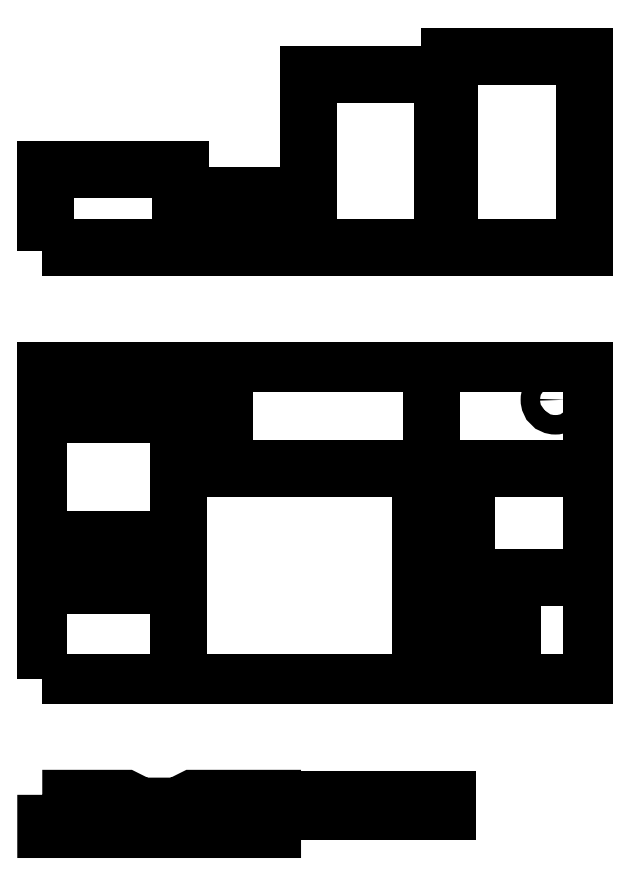
<metadata>
{"format":"dxf","ext":"dxf","renderer":"ezdxf+matplotlib","layout":"modelspace","background":"white","min_lineweight":24,"dpi":150}
</metadata>
<code>
0
SECTION
2
ENTITIES
0
LWPOLYLINE
8
0
90
10
70
1
10
-6.42e-14
20
-297
10
215
20
-297
10
235
20
-307
10
255
20
-317
10
345
20
-317
10
365
20
-307
10
385
20
-297
10
600
20
-297
10
600
20
-395
10
-1.283e-13
20
-395
0
LWPOLYLINE
8
0
90
4
70
1
10
1037
20
1100
10
1037
20
1606
10
1055
20
1606
10
1055
20
1100
0
LWPOLYLINE
8
0
90
4
70
1
10
674
20
1543
10
674
20
1561
10
1037
20
1561
10
1037
20
1543
0
LWPOLYLINE
8
0
90
4
70
1
10
0
20
1100
10
0
20
1316
10
18
20
1316
10
18
20
1100
0
CIRCLE
8
0
10
1317
20
717
30
0
40
25
0
LWPOLYLINE
8
0
90
4
70
1
10
0
20
1298
10
0
20
1316
10
363
20
1316
10
363
20
1298
0
LWPOLYLINE
8
0
90
4
70
1
10
1079
20
0
10
1079
20
531
10
1097
20
531
10
1097
20
0
0
LWPOLYLINE
8
0
90
4
70
1
10
674
20
1100
10
674
20
1561
10
692
20
1561
10
692
20
1100
0
LWPOLYLINE
8
0
90
4
70
1
10
459
20
549
10
459
20
800
10
477
20
800
10
477
20
549
0
LWPOLYLINE
8
0
90
4
70
1
10
989
20
549
10
989
20
800
10
1007
20
800
10
1007
20
549
0
LWPOLYLINE
8
0
90
4
70
1
10
1382
20
1100
10
1382
20
1606
10
1400
20
1606
10
1400
20
1100
0
LWPOLYLINE
8
0
90
4
70
1
10
1097
20
251
10
1097
20
269
10
1400
20
269
10
1400
20
251
0
LWPOLYLINE
8
0
90
4
70
1
10
0
20
231
10
0
20
249
10
341
20
249
10
341
20
231
0
LWPOLYLINE
8
0
90
4
70
1
10
674
20
1100
10
674
20
1118
10
1037
20
1118
10
1037
20
1100
0
LWPOLYLINE
8
0
90
4
70
1
10
345
20
1100
10
345
20
1316
10
363
20
1316
10
363
20
1100
0
LWPOLYLINE
8
0
90
4
70
1
10
363
20
1100
10
363
20
1250
10
381
20
1250
10
381
20
1100
0
LWPOLYLINE
8
0
90
4
70
1
10
1037
20
1588
10
1037
20
1606
10
1400
20
1606
10
1400
20
1588
0
LWPOLYLINE
8
0
90
4
70
1
10
0
20
349
10
0
20
367
10
341
20
367
10
341
20
349
0
LWPOLYLINE
8
0
90
4
70
1
10
850
20
-350
10
850
20
-300
10
1050
20
-300
10
1050
20
-350
0
LWPOLYLINE
8
0
90
4
70
1
10
1019
20
1100
10
1019
20
1561
10
1037
20
1561
10
1037
20
1100
0
LWPOLYLINE
8
0
90
4
70
1
10
1197
20
0
10
1197
20
251
10
1215
20
251
10
1215
20
0
0
LWPOLYLINE
8
0
90
4
70
1
10
363
20
1232
10
363
20
1250
10
674
20
1250
10
674
20
1232
0
LWPOLYLINE
8
0
90
4
70
1
10
363
20
1100
10
363
20
1118
10
674
20
1118
10
674
20
1100
0
LWPOLYLINE
8
0
90
4
70
1
10
0
20
1100
10
0
20
1118
10
363
20
1118
10
363
20
1100
0
LWPOLYLINE
8
0
90
4
70
1
10
961
20
0
10
961
20
531
10
979
20
531
10
979
20
0
0
LWPOLYLINE
8
0
90
4
70
1
10
650
20
-350
10
650
20
-300
10
800
20
-300
10
800
20
-350
0
LWPOLYLINE
8
0
90
4
70
1
10
0
20
0
10
0
20
800
10
1400
20
800
10
1400
20
0
0
LWPOLYLINE
8
0
90
4
70
1
10
359
20
531
10
359
20
549
10
1400
20
549
10
1400
20
531
0
CIRCLE
8
0
10
83
20
717
30
0
40
25
0
LWPOLYLINE
8
0
90
4
70
1
10
0
20
669
10
0
20
687
10
341
20
687
10
341
20
669
0
LWPOLYLINE
8
0
90
4
70
1
10
341
20
0
10
341
20
800
10
359
20
800
10
359
20
0
0
LWPOLYLINE
8
0
90
4
70
1
10
656
20
1100
10
656
20
1250
10
674
20
1250
10
674
20
1100
0
LWPOLYLINE
8
0
90
4
70
1
10
1037
20
1100
10
1037
20
1118
10
1400
20
1118
10
1400
20
1100
0
DIMENSION
8
PYDXF
10
459
20
900
30
0
11
409
21
932.5
31
0
70
1
71
5
72
0
41
1
42
0
1

3
Standard
13
359
23
800
33
0
14
459
24
800
34
0
0
DIMENSION
8
PYDXF
10
989
20
900
30
0
11
733
21
932.5
31
0
70
1
71
5
72
0
41
1
42
0
1

3
Standard
13
477
23
800
33
0
14
989
24
800
34
0
0
DIMENSION
8
PYDXF
10
1500
20
269
30
0
11
1468
21
400
31
0
70
1
71
5
72
0
41
1
42
0
1

3
Standard
13
1400
23
531
33
0
14
1400
24
269
34
0
0
DIMENSION
8
PYDXF
10
1500
20
-2.45e-14
30
0
11
1468
21
125.5
31
0
70
1
71
5
72
0
41
1
42
0
1

3
Standard
13
1400
23
251
33
0
14
1400
24
0
34
0
0
DIMENSION
8
PYDXF
10
1400
20
-100
30
0
11
1308
21
-67.5
31
0
70
1
71
5
72
0
41
1
42
0
1

3
Standard
13
1215
23
0
33
0
14
1400
24
0
34
0
0
DIMENSION
8
PYDXF
10
1197
20
-100
30
0
11
1147
21
-67.5
31
0
70
1
71
5
72
0
41
1
42
0
1

3
Standard
13
1097
23
0
33
0
14
1197
24
0
34
0
0
DIMENSION
8
PYDXF
10
1079
20
-100
30
0
11
1029
21
-67.5
31
0
70
1
71
5
72
0
41
1
42
0
1

3
Standard
13
979
23
0
33
0
14
1079
24
0
34
0
0
DIMENSION
8
PYDXF
10
961
20
-100
30
0
11
660
21
-67.5
31
0
70
1
71
5
72
0
41
1
42
0
1

3
Standard
13
359
23
0
33
0
14
961
24
0
34
0
0
DIMENSION
8
PYDXF
10
-100
20
231
30
0
11
-132.5
21
115.5
31
0
70
1
71
5
72
0
41
1
42
0
1

3
Standard
13
0
23
0
33
0
14
0
24
231
34
0
0
DIMENSION
8
PYDXF
10
-100
20
349
30
0
11
-132.5
21
299
31
0
70
1
71
5
72
0
41
1
42
0
1

3
Standard
13
0
23
249
33
0
14
0
24
349
34
0
0
DIMENSION
8
PYDXF
10
-100
20
669
30
0
11
-132.5
21
518
31
0
70
1
71
5
72
0
41
1
42
0
1

3
Standard
13
0
23
367
33
0
14
0
24
669
34
0
0
DIMENSION
8
PYDXF
10
1400
20
-200
30
0
11
700
21
-167.5
31
0
70
1
71
5
72
0
41
1
42
0
1

3
Standard
13
0
23
0
33
0
14
1400
24
0
34
0
0
DIMENSION
8
PYDXF
10
1600
20
1561
30
0
11
1568
21
1330
31
0
70
1
71
5
72
0
41
1
42
0
1

3
Standard
13
1019
23
1100
33
0
14
1019
24
1561
34
0
0
DIMENSION
8
PYDXF
10
1700
20
1606
30
0
11
1668
21
1353
31
0
70
1
71
5
72
0
41
1
42
0
1

3
Standard
13
1400
23
1100
33
0
14
1400
24
1606
34
0
0
DIMENSION
8
PYDXF
10
600
20
-500
30
0
11
300
21
-467.5
31
0
70
1
71
5
72
0
41
1
42
0
1

3
Standard
13
-1.283e-13
23
-395
33
0
14
600
24
-395
34
0
0
DIMENSION
8
PYDXF
10
800
20
-400
30
0
11
725
21
-367.5
31
0
70
1
71
5
72
0
41
1
42
0
1

3
Standard
13
650
23
-350
33
0
14
800
24
-350
34
0
0
DIMENSION
8
PYDXF
10
1050
20
-400
30
0
11
950
21
-367.5
31
0
70
1
71
5
72
0
41
1
42
0
1

3
Standard
13
850
23
-350
33
0
14
1050
24
-350
34
0
0
DIMENSION
8
PYDXF
10
1200
20
-300
30
0
11
1168
21
-325
31
0
70
1
71
5
72
0
41
1
42
0
1

3
Standard
13
1050
23
-350
33
0
14
1050
24
-300
34
0
0
DIMENSION
8
PYDXF
10
83
20
717
30
0
11
143.4
21
757.9
31
0
70
4
71
5
72
0
41
1
42
0
1

3
Standard
15
107.8
25
720.3
35
0
40
0
0
DIMENSION
8
PYDXF
10
1317
20
717
30
0
11
1257
21
757.9
31
0
70
4
71
5
72
0
41
1
42
0
1

3
Standard
15
1292
25
720.3
35
0
40
0
0
DIMENSION
8
PYDXF
10
-100
20
800
30
0
11
-132.5
21
743.5
31
0
70
1
71
5
72
0
41
1
42
0
1

3
Standard
13
0
23
687
33
0
14
0
24
800
34
0
0
DIMENSION
8
PYDXF
10
341
20
900
30
0
11
170.5
21
932.5
31
0
70
1
71
5
72
0
41
1
42
0
1

3
Standard
13
0
23
800
33
0
14
341
24
800
34
0
0
DIMENSION
8
PYDXF
10
1400
20
900
30
0
11
1204
21
932.5
31
0
70
1
71
5
72
0
41
1
42
0
1

3
Standard
13
1007
23
800
33
0
14
1400
24
800
34
0
0
DIMENSION
8
PYDXF
10
1500
20
549
30
0
11
1468
21
674.5
31
0
70
1
71
5
72
0
41
1
42
0
1

3
Standard
13
1400
23
800
33
0
14
1400
24
549
34
0
0
DIMENSION
8
PYDXF
10
1600
20
-4.9e-14
30
0
11
1567
21
400
31
0
70
1
71
5
72
0
41
1
42
0
1

3
Standard
13
1400
23
800
33
0
14
1400
24
0
34
0
0
DIMENSION
8
PYDXF
10
-5.3e-15
20
600
30
0
11
41.5
21
632.5
31
0
70
0
71
5
72
0
41
1
42
0
1

3
Standard
13
83
23
717
33
0
14
0
24
687
34
0
50
0
0
DIMENSION
8
PYDXF
10
250
20
800
30
0
11
217.5
21
758.5
31
0
70
0
71
5
72
0
41
1
42
0
1

3
Standard
13
83
23
717
33
0
14
0
24
800
34
0
50
90
0
DIMENSION
8
PYDXF
10
363
20
1000
30
0
11
181.5
21
1032
31
0
70
1
71
5
72
0
41
1
42
0
1

3
Standard
13
0
23
1100
33
0
14
363
24
1100
34
0
0
DIMENSION
8
PYDXF
10
674
20
1000
30
0
11
518.5
21
1032
31
0
70
1
71
5
72
0
41
1
42
0
1

3
Standard
13
363
23
1100
33
0
14
674
24
1100
34
0
0
DIMENSION
8
PYDXF
10
1400
20
1000
30
0
11
1218
21
1032
31
0
70
1
71
5
72
0
41
1
42
0
1

3
Standard
13
1037
23
1100
33
0
14
1400
24
1100
34
0
0
DIMENSION
8
PYDXF
10
1037
20
1000
30
0
11
855.5
21
1032
31
0
70
1
71
5
72
0
41
1
42
0
1

3
Standard
13
674
23
1100
33
0
14
1037
24
1100
34
0
0
DIMENSION
8
PYDXF
10
900
20
1543
30
0
11
867.5
21
1330
31
0
70
1
71
5
72
0
41
1
42
0
1

3
Standard
13
674
23
1118
33
0
14
674
24
1543
34
0
0
DIMENSION
8
PYDXF
10
1019
20
1400
30
0
11
855.5
21
1432
31
0
70
1
71
5
72
0
41
1
42
0
1

3
Standard
13
692
23
1561
33
0
14
1019
24
1561
34
0
0
DIMENSION
8
PYDXF
10
1382
20
1400
30
0
11
1218
21
1432
31
0
70
1
71
5
72
0
41
1
42
0
1

3
Standard
13
1055
23
1606
33
0
14
1382
24
1606
34
0
0
DIMENSION
8
PYDXF
10
1272
20
1118
30
0
11
1239
21
1353
31
0
70
1
71
5
72
0
41
1
42
0
1

3
Standard
13
1037
23
1588
33
0
14
1037
24
1118
34
0
0
DIMENSION
8
PYDXF
10
249.6
20
1118
30
0
11
217.1
21
1208
31
0
70
1
71
5
72
0
41
1
42
0
1

3
Standard
13
0
23
1298
33
0
14
0
24
1118
34
0
0
DIMENSION
8
PYDXF
10
345
20
1215
30
0
11
181.5
21
1248
31
0
70
1
71
5
72
0
41
1
42
0
1

3
Standard
13
18
23
1316
33
0
14
345
24
1316
34
0
0
DIMENSION
8
PYDXF
10
-100
20
-395
30
0
11
-132.5
21
-346
31
0
70
1
71
5
72
1
41
1
42
0
1

3
Standard
13
-6.42e-14
23
-297
33
0
14
-1.283e-13
24
-395
34
0
0
DIMENSION
8
PYDXF
10
656
20
1170
30
0
11
518.5
21
1202
31
0
70
1
71
5
72
1
41
1
42
0
1

3
Standard
13
381
23
1250
33
0
14
656
24
1250
34
0
0
DIMENSION
8
PYDXF
10
605.8
20
1118
30
0
11
573.3
21
1175
31
0
70
1
71
5
72
1
41
1
42
0
1

3
Standard
13
363
23
1232
33
0
14
363
24
1118
34
0
0
DIMENSION
8
PYDXF
10
-100
20
1100
30
0
11
-132.5
21
1175
31
0
70
1
71
5
72
1
41
1
42
0
1

3
Standard
13
363
23
1250
33
0
14
363
24
1100
34
0
0
DIMENSION
8
PYDXF
10
-200
20
1100
30
0
11
-232.5
21
1208
31
0
70
1
71
5
72
1
41
1
42
0
1

3
Standard
13
0
23
1316
33
0
14
0
24
1100
34
0
0
ENDSEC
0
EOF

</code>
